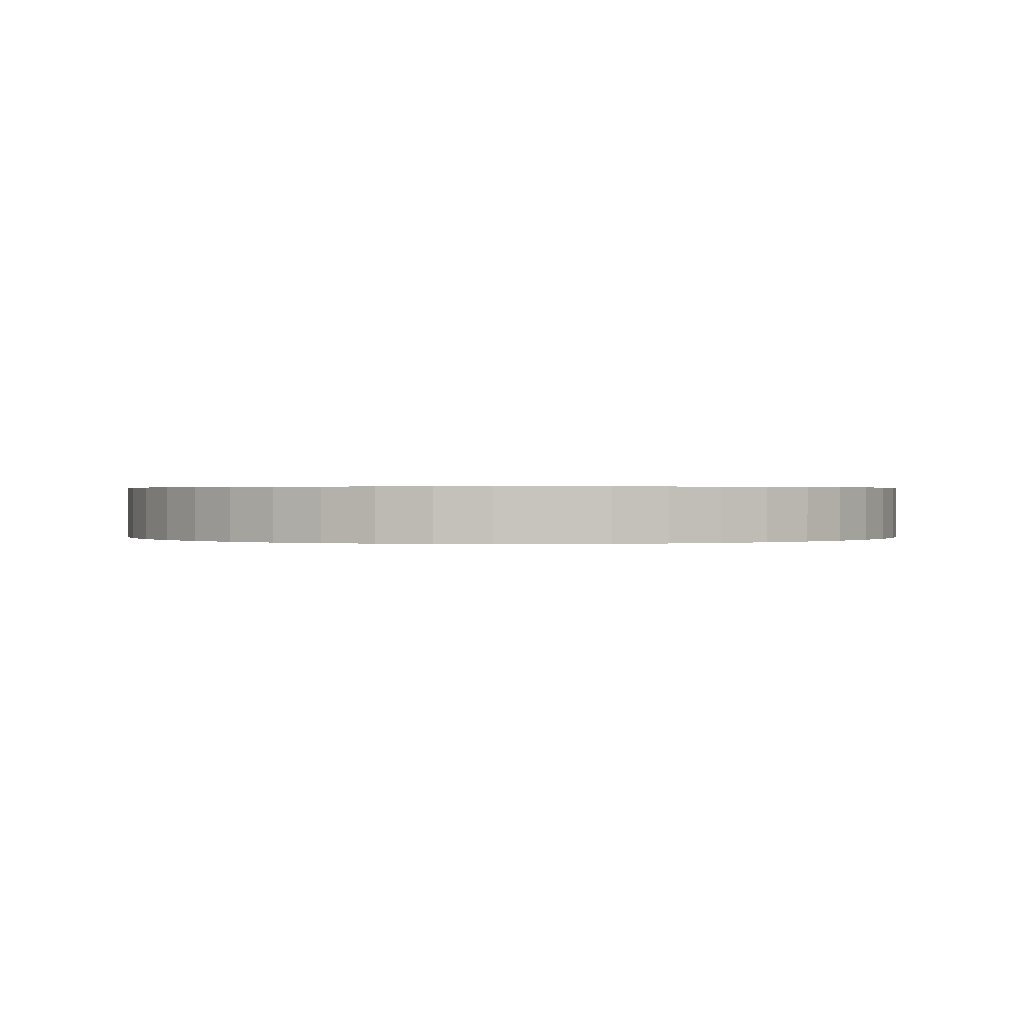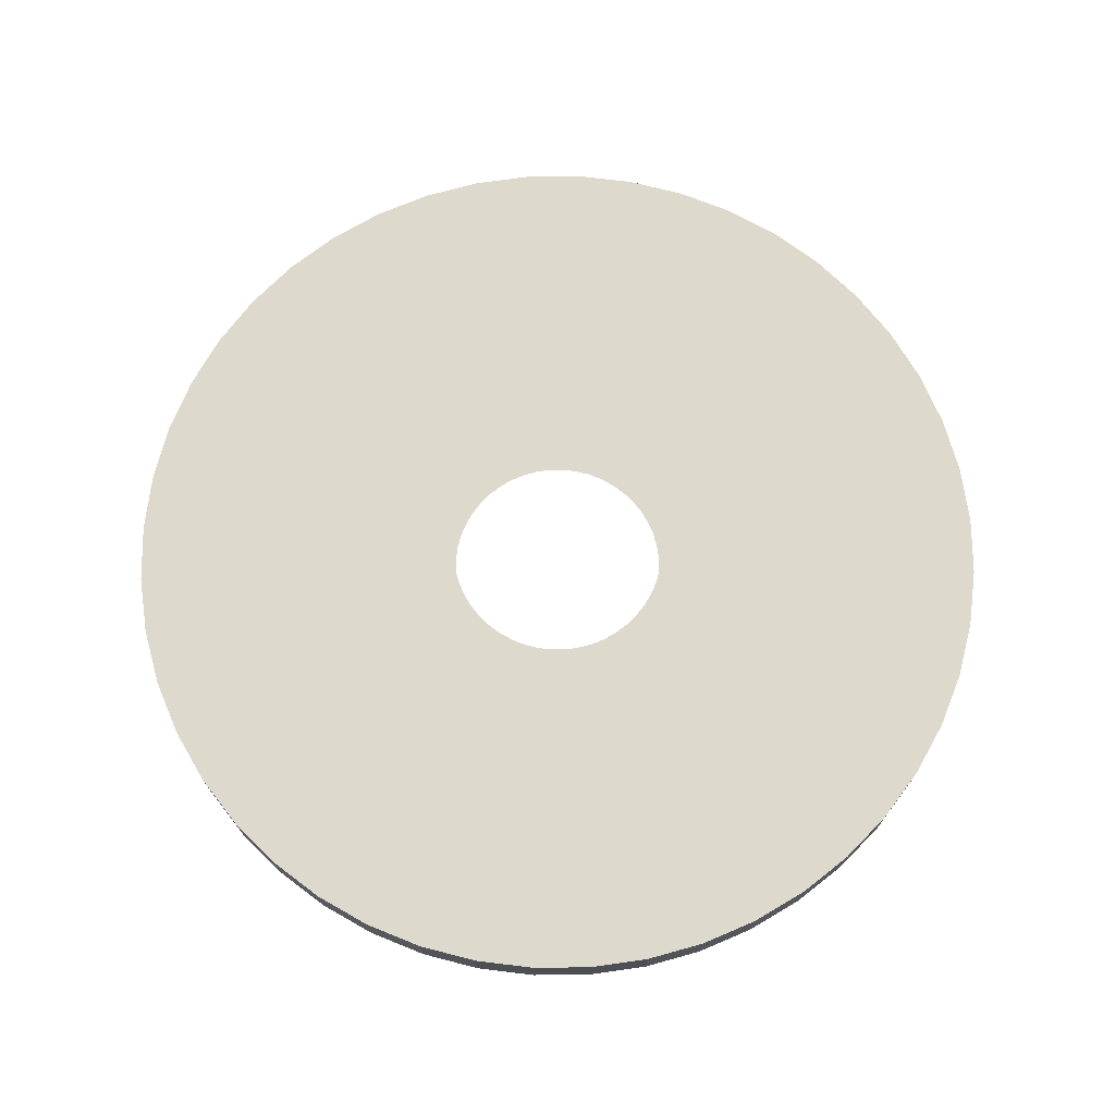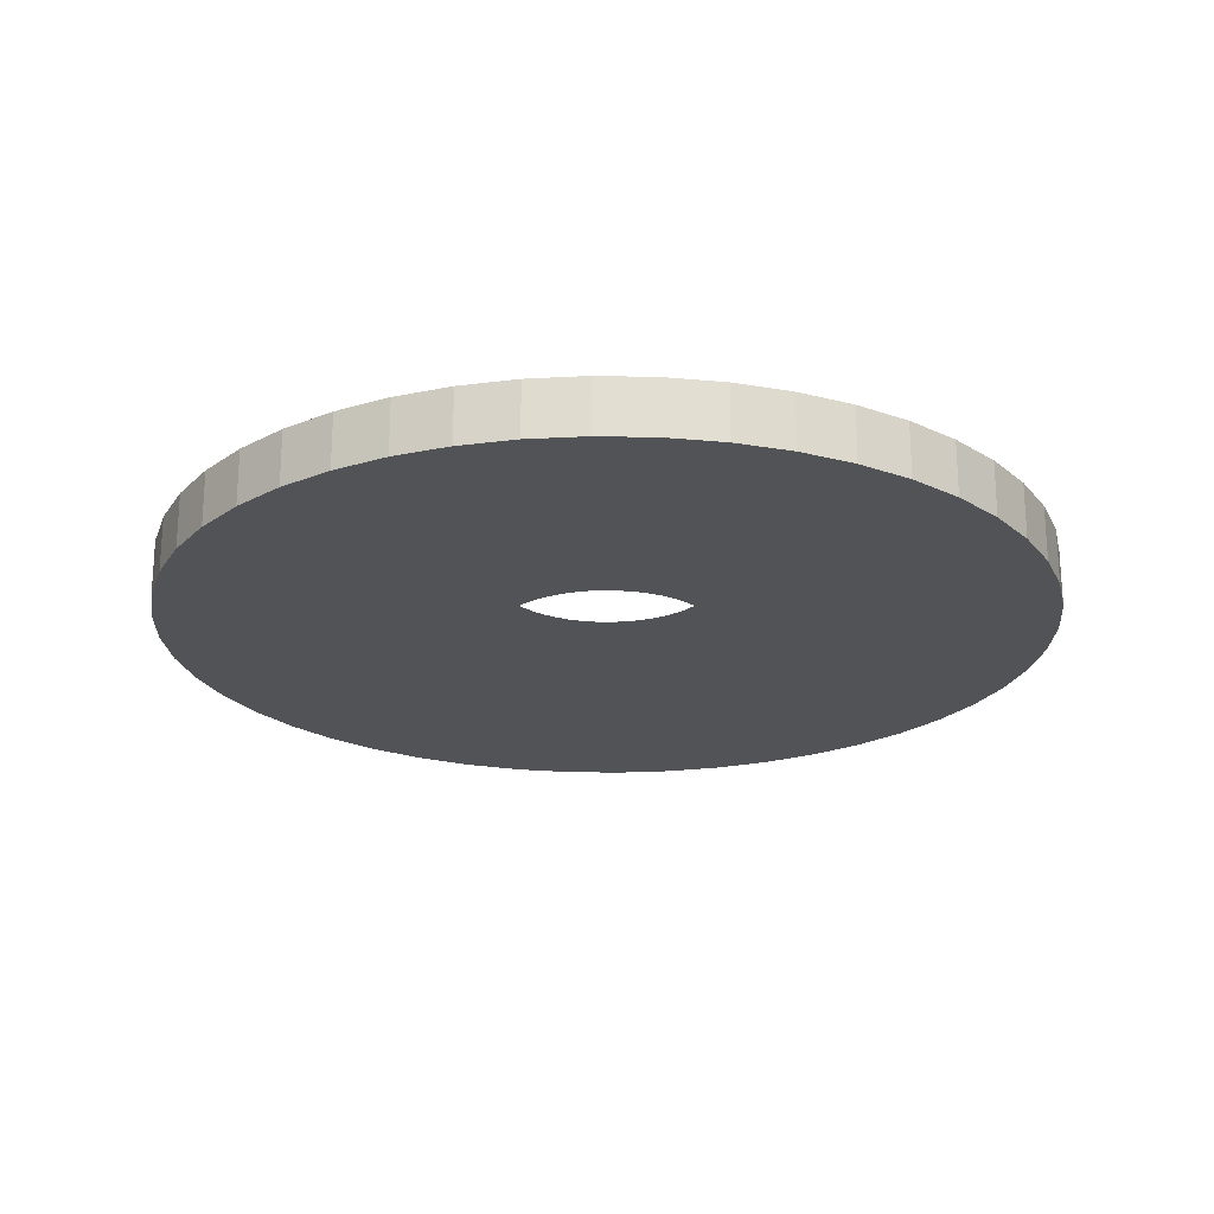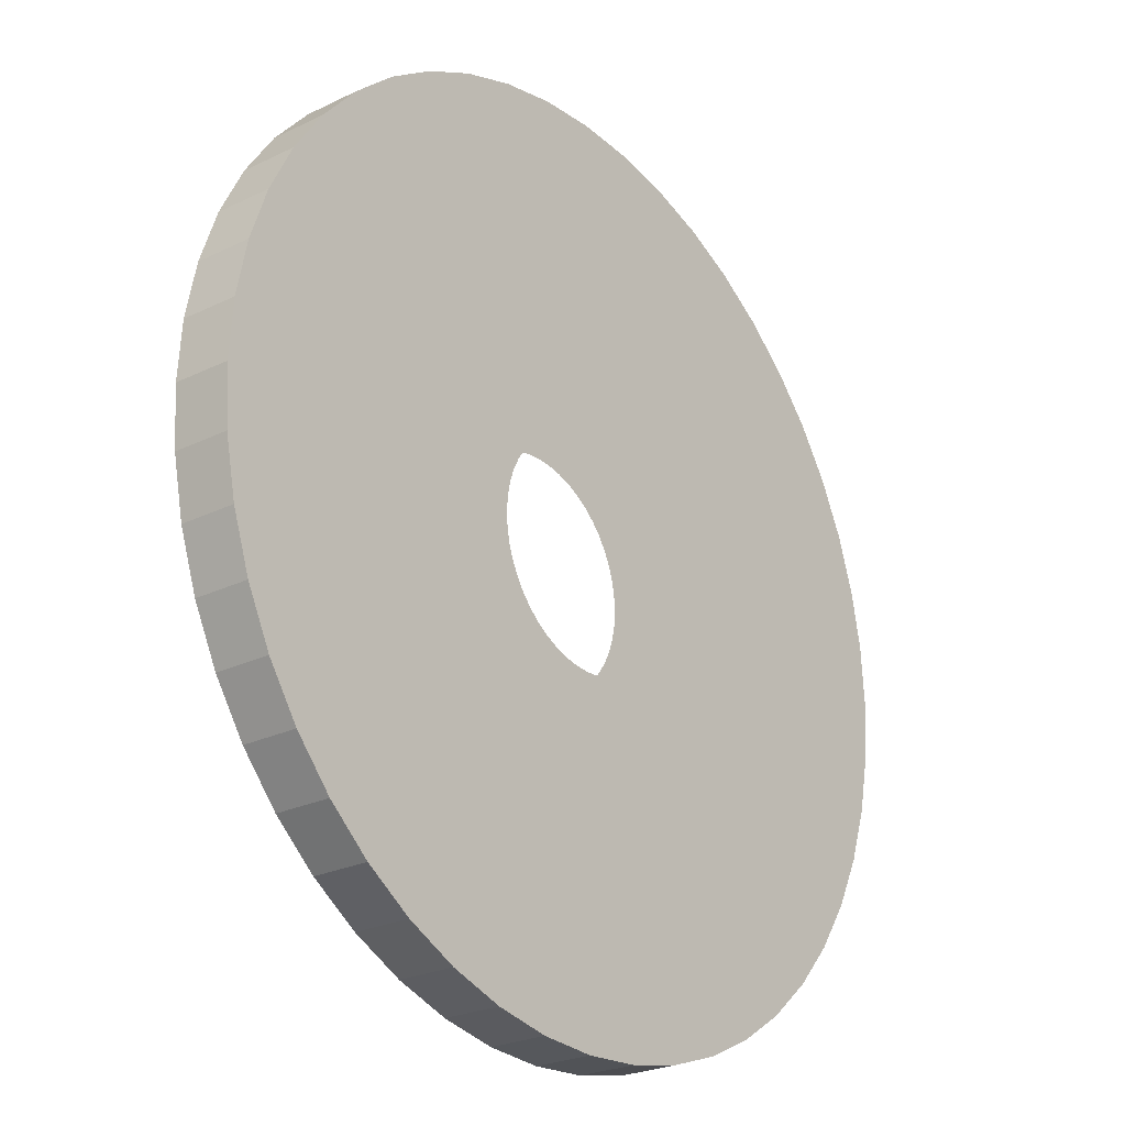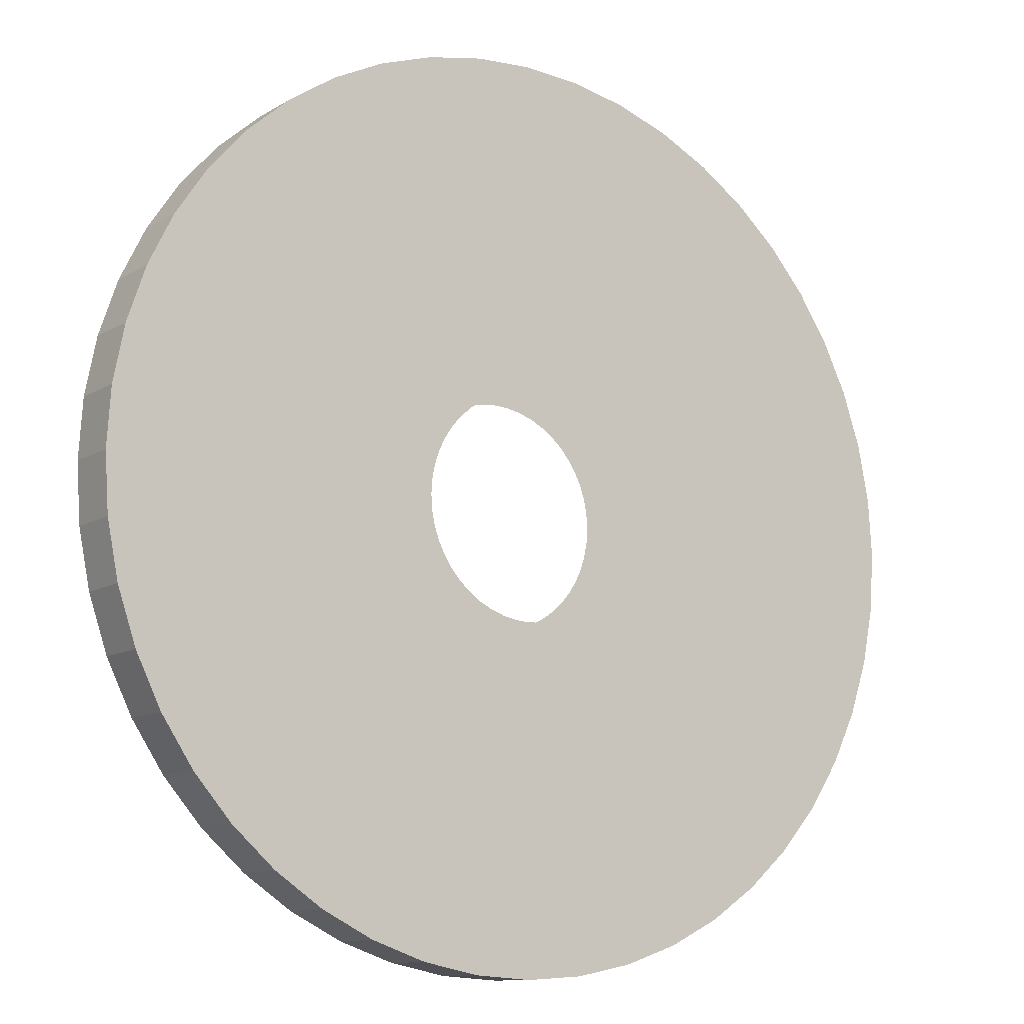
<metadata>
{"format":"obj","ext":"obj","renderer":"f3d","projection":"perspective","resolution":1024,"background":"white","views":[{"elev":0.4,"azim":9.9,"up":"+Y"},{"elev":72.0,"azim":-19.3,"up":"+Y"},{"elev":-21.9,"azim":-65.8,"up":"+Y"},{"elev":-24.8,"azim":128.4,"up":"+Z"},{"elev":-11.2,"azim":145.0,"up":"+Z"}]}
</metadata>
<code>
o SanctuaryTowersWheel
g Pipe (5)
v 0.06844 0 1.044
v 0 0 0
v 0.06844 1 1.044
v 0 1 0
v 0.2726 0 2.071
v 0.2726 1 2.071
v 0.609 0 3.061
v 0.609 1 3.061
v 1.072 0 4
v 1.072 1 4
v 1.653 0 4.87
v 1.653 1 4.87
v 2.343 0 5.657
v 2.343 1 5.657
v 3.13 0 6.347
v 3.13 1 6.347
v 4 0 6.928
v 4 1 6.928
v 4.939 0 7.391
v 4.939 1 7.391
v 5.929 0 7.727
v 5.929 1 7.727
v 6.956 0 7.932
v 6.956 1 7.932
v 8 0 8
v 8 1 8
v 9.044 0 7.932
v 9.044 1 7.932
v 10.07 0 7.727
v 10.07 1 7.727
v 11.06 0 7.391
v 11.06 1 7.391
v 12 0 6.928
v 12 1 6.928
v 12.87 0 6.347
v 12.87 1 6.347
v 13.66 0 5.657
v 13.66 1 5.657
v 14.35 0 4.87
v 14.35 1 4.87
v 14.93 0 4
v 14.93 1 4
v 15.39 0 3.061
v 15.39 1 3.061
v 15.73 0 2.071
v 15.73 1 2.071
v 15.93 0 1.044
v 15.93 1 1.044
v 16 0 -6.994e-07
v 16 1 -6.994e-07
v 15.93 0 -1.044
v 15.93 1 -1.044
v 15.73 0 -2.071
v 15.73 1 -2.071
v 15.39 0 -3.061
v 15.39 1 -3.061
v 14.93 0 -4
v 14.93 1 -4
v 14.35 0 -4.87
v 14.35 1 -4.87
v 13.66 0 -5.657
v 13.66 1 -5.657
v 12.87 0 -6.347
v 12.87 1 -6.347
v 12 0 -6.928
v 12 1 -6.928
v 11.06 0 -7.391
v 11.06 1 -7.391
v 10.07 0 -7.727
v 10.07 1 -7.727
v 9.044 0 -7.932
v 9.044 1 -7.932
v 8 0 -8
v 8 1 -8
v 6.956 0 -7.932
v 6.956 1 -7.932
v 5.929 0 -7.727
v 5.929 1 -7.727
v 4.939 0 -7.391
v 4.939 1 -7.391
v 4 0 -6.928
v 4 1 -6.928
v 3.13 0 -6.347
v 3.13 1 -6.347
v 2.343 0 -5.657
v 2.343 1 -5.657
v 1.653 0 -4.87
v 1.653 1 -4.87
v 1.072 0 -4
v 1.072 1 -4
v 0.609 0 -3.061
v 0.609 1 -3.061
v 0.2726 0 -2.071
v 0.2726 1 -2.071
v 0.06844 0 -1.044
v 0.06844 1 -1.044
v 2 0 0
v 2.051 0 0.7832
v 2.051 1 0.7832
v 2 1 0
v 2.204 0 1.553
v 2.204 1 1.553
v 2.457 0 2.296
v 2.457 1 2.296
v 2.804 0 3
v 2.804 1 3
v 3.24 0 3.653
v 3.24 1 3.653
v 3.757 0 4.243
v 3.757 1 4.243
v 4.347 0 4.76
v 4.347 1 4.76
v 5 0 5.196
v 5 1 5.196
v 5.704 0 5.543
v 5.704 1 5.543
v 6.447 0 5.796
v 6.447 1 5.796
v 7.217 0 5.949
v 7.217 1 5.949
v 8 0 6
v 8 1 6
v 8.783 0 5.949
v 8.783 1 5.949
v 9.553 0 5.796
v 9.553 1 5.796
v 10.3 0 5.543
v 10.3 1 5.543
v 11 0 5.196
v 11 1 5.196
v 11.65 0 4.76
v 11.65 1 4.76
v 12.24 0 4.243
v 12.24 1 4.243
v 12.76 0 3.653
v 12.76 1 3.653
v 13.2 0 3
v 13.2 1 3
v 13.54 0 2.296
v 13.54 1 2.296
v 13.8 0 1.553
v 13.8 1 1.553
v 13.95 0 0.7832
v 13.95 1 0.7832
v 14 0 -5.245e-07
v 14 1 -5.245e-07
v 13.95 0 -0.7832
v 13.95 1 -0.7832
v 13.8 0 -1.553
v 13.8 1 -1.553
v 13.54 0 -2.296
v 13.54 1 -2.296
v 13.2 0 -3
v 13.2 1 -3
v 12.76 0 -3.653
v 12.76 1 -3.653
v 12.24 0 -4.243
v 12.24 1 -4.243
v 11.65 0 -4.76
v 11.65 1 -4.76
v 11 0 -5.196
v 11 1 -5.196
v 10.3 0 -5.543
v 10.3 1 -5.543
v 9.553 0 -5.796
v 9.553 1 -5.796
v 8.783 0 -5.949
v 8.783 1 -5.949
v 8 0 -6
v 8 1 -6
v 7.217 0 -5.949
v 7.217 1 -5.949
v 6.447 0 -5.796
v 6.447 1 -5.796
v 5.704 0 -5.543
v 5.704 1 -5.543
v 5 0 -5.196
v 5 1 -5.196
v 4.347 0 -4.76
v 4.347 1 -4.76
v 3.757 0 -4.243
v 3.757 1 -4.243
v 3.24 0 -3.653
v 3.24 1 -3.653
v 2.804 0 -3
v 2.804 1 -3
v 2.457 0 -2.296
v 2.457 1 -2.296
v 2.204 0 -1.553
v 2.204 1 -1.553
v 2.051 0 -0.7832
v 2.051 1 -0.7832
v 4 0 0
v 4.034 0 0.5221
v 6 0 0
v 6.017 0 0.2611
v 4.034 1 0.5221
v 4 1 0
v 6.017 1 0.2611
v 6 1 0
v 4.136 0 1.035
v 6.068 0 0.5176
v 4.136 1 1.035
v 6.068 1 0.5176
v 4.304 0 1.531
v 6.152 0 0.7654
v 4.304 1 1.531
v 6.152 1 0.7654
v 4.536 0 2
v 6.268 0 1
v 4.536 1 2
v 6.268 1 1
v 4.827 0 2.435
v 6.413 0 1.218
v 4.827 1 2.435
v 6.413 1 1.218
v 5.172 0 2.828
v 6.586 0 1.414
v 5.172 1 2.828
v 6.586 1 1.414
v 5.565 0 3.173
v 6.782 0 1.587
v 5.565 1 3.173
v 6.782 1 1.587
v 6 0 3.464
v 7 0 1.732
v 6 1 3.464
v 7 1 1.732
v 6.469 0 3.696
v 7.235 0 1.848
v 6.469 1 3.696
v 7.235 1 1.848
v 6.965 0 3.864
v 7.482 0 1.932
v 6.965 1 3.864
v 7.482 1 1.932
v 7.478 0 3.966
v 7.739 0 1.983
v 7.478 1 3.966
v 7.739 1 1.983
v 8 0 4
v 8 0 2
v 8 1 4
v 8 1 2
v 8.522 0 3.966
v 8.261 0 1.983
v 8.522 1 3.966
v 8.261 1 1.983
v 9.035 0 3.864
v 8.518 0 1.932
v 9.035 1 3.864
v 8.518 1 1.932
v 9.531 0 3.696
v 8.765 0 1.848
v 9.531 1 3.696
v 8.765 1 1.848
v 10 0 3.464
v 9 0 1.732
v 10 1 3.464
v 9 1 1.732
v 10.44 0 3.173
v 9.218 0 1.587
v 10.44 1 3.173
v 9.218 1 1.587
v 10.83 0 2.828
v 9.414 0 1.414
v 10.83 1 2.828
v 9.414 1 1.414
v 11.17 0 2.435
v 9.587 0 1.218
v 11.17 1 2.435
v 9.587 1 1.218
v 11.46 0 2
v 9.732 0 1
v 11.46 1 2
v 9.732 1 1
v 11.7 0 1.531
v 9.848 0 0.7654
v 11.7 1 1.531
v 9.848 1 0.7654
v 11.86 0 1.035
v 9.932 0 0.5176
v 11.86 1 1.035
v 9.932 1 0.5176
v 11.97 0 0.5221
v 9.983 0 0.2611
v 11.97 1 0.5221
v 9.983 1 0.2611
v 12 0 0
v 10 0 0
v 12 1 0
v 10 1 0
v 11.97 0 -0.5221
v 9.983 0 -0.2611
v 11.97 1 -0.5221
v 9.983 1 -0.2611
v 11.86 0 -1.035
v 9.932 0 -0.5176
v 11.86 1 -1.035
v 9.932 1 -0.5176
v 11.7 0 -1.531
v 9.848 0 -0.7654
v 11.7 1 -1.531
v 9.848 1 -0.7654
v 11.46 0 -2
v 9.732 0 -1
v 11.46 1 -2
v 9.732 1 -1
v 11.17 0 -2.435
v 9.587 0 -1.218
v 11.17 1 -2.435
v 9.587 1 -1.218
v 10.83 0 -2.828
v 9.414 0 -1.414
v 10.83 1 -2.828
v 9.414 1 -1.414
v 10.44 0 -3.173
v 9.218 0 -1.587
v 10.44 1 -3.173
v 9.218 1 -1.587
v 10 0 -3.464
v 9 0 -1.732
v 10 1 -3.464
v 9 1 -1.732
v 9.531 0 -3.696
v 8.765 0 -1.848
v 9.531 1 -3.696
v 8.765 1 -1.848
v 9.035 0 -3.864
v 8.518 0 -1.932
v 9.035 1 -3.864
v 8.518 1 -1.932
v 8.522 0 -3.966
v 8.261 0 -1.983
v 8.522 1 -3.966
v 8.261 1 -1.983
v 8 0 -4
v 8 0 -2
v 8 1 -4
v 8 1 -2
v 7.478 0 -3.966
v 7.739 0 -1.983
v 7.478 1 -3.966
v 7.739 1 -1.983
v 6.965 0 -3.864
v 7.482 0 -1.932
v 6.965 1 -3.864
v 7.482 1 -1.932
v 6.469 0 -3.696
v 7.235 0 -1.848
v 6.469 1 -3.696
v 7.235 1 -1.848
v 6 0 -3.464
v 7 0 -1.732
v 6 1 -3.464
v 7 1 -1.732
v 5.565 0 -3.173
v 6.782 0 -1.587
v 5.565 1 -3.173
v 6.782 1 -1.587
v 5.172 0 -2.828
v 6.586 0 -1.414
v 5.172 1 -2.828
v 6.586 1 -1.414
v 4.827 0 -2.435
v 6.413 0 -1.218
v 4.827 1 -2.435
v 6.413 1 -1.218
v 4.536 0 -2
v 6.268 0 -1
v 4.536 1 -2
v 6.268 1 -1
v 4.304 0 -1.531
v 6.152 0 -0.7654
v 4.304 1 -1.531
v 6.152 1 -0.7654
v 4.136 0 -1.035
v 6.068 0 -0.5176
v 4.136 1 -1.035
v 6.068 1 -0.5176
v 4.034 0 -0.5221
v 6.017 0 -0.2611
v 4.034 1 -0.5221
v 6.017 1 -0.2611
v 13.2 0 -3
v 13.2 1 -3
f 99 100 4 3
f 102 99 3 6
f 104 102 6 8
f 106 104 8 10
f 108 106 10 12
f 110 108 12 14
f 112 110 14 16
f 114 112 16 18
f 116 114 18 20
f 118 116 20 22
f 120 118 22 24
f 122 120 24 26
f 124 122 26 28
f 126 124 28 30
f 128 126 30 32
f 130 128 32 34
f 132 130 34 36
f 134 132 36 38
f 136 134 38 40
f 138 136 40 42
f 140 138 42 44
f 142 140 44 46
f 144 142 46 48
f 146 144 48 50
f 148 146 50 52
f 150 148 52 54
f 152 150 54 56
f 154 152 56 58
f 156 154 58 60
f 158 156 60 62
f 160 158 62 64
f 162 160 64 66
f 164 162 66 68
f 166 164 68 70
f 168 166 70 72
f 170 168 72 74
f 172 170 74 76
f 174 172 76 78
f 176 174 78 80
f 178 176 80 82
f 180 178 82 84
f 182 180 84 86
f 184 182 86 88
f 186 184 88 90
f 188 186 90 92
f 190 188 92 94
f 192 190 94 96
f 100 192 96 4
f 199 200 198 197
f 204 199 197 203
f 208 204 203 207
f 212 208 207 211
f 216 212 211 215
f 220 216 215 219
f 224 220 219 223
f 228 224 223 227
f 232 228 227 231
f 236 232 231 235
f 240 236 235 239
f 244 240 239 243
f 248 244 243 247
f 252 248 247 251
f 256 252 251 255
f 260 256 255 259
f 264 260 259 263
f 268 264 263 267
f 272 268 267 271
f 276 272 271 275
f 280 276 275 279
f 284 280 279 283
f 288 284 283 287
f 292 288 287 291
f 296 292 291 295
f 300 296 295 299
f 304 300 299 303
f 308 304 303 307
f 312 308 307 311
f 316 312 311 315
f 320 316 315 319
f 324 320 319 323
f 328 324 323 327
f 332 328 327 331
f 336 332 331 335
f 340 336 335 339
f 344 340 339 343
f 348 344 343 347
f 352 348 347 351
f 356 352 351 355
f 360 356 355 359
f 364 360 359 363
f 368 364 363 367
f 372 368 367 371
f 376 372 371 375
f 380 376 375 379
f 384 380 379 383
f 200 384 383 198
f 3 4 2 1
f 6 3 1 5
f 8 6 5 7
f 10 8 7 9
f 12 10 9 11
f 14 12 11 13
f 16 14 13 15
f 18 16 15 17
f 20 18 17 19
f 22 20 19 21
f 24 22 21 23
f 26 24 23 25
f 28 26 25 27
f 30 28 27 29
f 32 30 29 31
f 34 32 31 33
f 36 34 33 35
f 38 36 35 37
f 40 38 37 39
f 42 40 39 41
f 44 42 41 43
f 46 44 43 45
f 48 46 45 47
f 50 48 47 49
f 52 50 49 51
f 54 52 51 53
f 56 54 53 55
f 58 56 55 57
f 60 58 57 59
f 62 60 59 61
f 64 62 61 63
f 66 64 63 65
f 68 66 65 67
f 70 68 67 69
f 72 70 69 71
f 74 72 71 73
f 76 74 73 75
f 78 76 75 77
f 80 78 77 79
f 82 80 79 81
f 84 82 81 83
f 86 84 83 85
f 88 86 85 87
f 90 88 87 89
f 92 90 89 91
f 94 92 91 93
f 96 94 93 95
f 4 96 95 2
f 97 98 1 2
f 98 101 5 1
f 101 103 7 5
f 103 105 9 7
f 105 107 11 9
f 107 109 13 11
f 109 111 15 13
f 111 113 17 15
f 113 115 19 17
f 115 117 21 19
f 117 119 23 21
f 119 121 25 23
f 121 123 27 25
f 123 125 29 27
f 125 127 31 29
f 127 129 33 31
f 129 131 35 33
f 131 133 37 35
f 133 135 39 37
f 135 137 41 39
f 137 139 43 41
f 139 141 45 43
f 141 143 47 45
f 143 145 49 47
f 145 147 51 49
f 147 149 53 51
f 149 151 55 53
f 151 153 57 55
f 153 155 59 57
f 155 157 61 59
f 157 159 63 61
f 159 161 65 63
f 161 163 67 65
f 163 165 69 67
f 165 167 71 69
f 167 169 73 71
f 169 171 75 73
f 171 173 77 75
f 173 175 79 77
f 175 177 81 79
f 177 179 83 81
f 179 181 85 83
f 181 183 87 85
f 183 185 89 87
f 185 187 91 89
f 187 189 93 91
f 189 191 95 93
f 191 97 2 95
f 195 196 194 193
f 196 202 201 194
f 202 206 205 201
f 206 210 209 205
f 210 214 213 209
f 214 218 217 213
f 218 222 221 217
f 222 226 225 221
f 226 230 229 225
f 230 234 233 229
f 234 238 237 233
f 238 242 241 237
f 242 246 245 241
f 246 250 249 245
f 250 254 253 249
f 254 258 257 253
f 258 262 261 257
f 262 266 265 261
f 266 270 269 265
f 270 274 273 269
f 274 278 277 273
f 278 282 281 277
f 282 286 285 281
f 286 290 289 285
f 290 294 293 289
f 294 298 297 293
f 298 302 301 297
f 302 306 305 301
f 306 310 309 305
f 310 314 313 309
f 314 318 317 313
f 318 322 321 317
f 322 326 325 321
f 326 330 329 325
f 330 334 333 329
f 334 338 337 333
f 338 342 341 337
f 342 346 345 341
f 346 350 349 345
f 350 354 353 349
f 354 358 357 353
f 358 362 361 357
f 362 366 365 361
f 366 370 369 365
f 370 374 373 369
f 374 378 377 373
f 378 382 381 377
f 382 195 193 381
f 193 194 98 97
f 194 201 101 98
f 201 205 103 101
f 205 209 105 103
f 209 213 107 105
f 213 217 109 107
f 217 221 111 109
f 221 225 113 111
f 225 229 115 113
f 229 233 117 115
f 233 237 119 117
f 237 241 121 119
f 241 245 123 121
f 245 249 125 123
f 249 253 127 125
f 253 257 129 127
f 257 261 131 129
f 261 265 133 131
f 265 269 135 133
f 269 273 137 135
f 273 277 139 137
f 277 281 141 139
f 281 285 143 141
f 285 289 145 143
f 289 293 147 145
f 293 297 149 147
f 297 301 151 149
f 301 305 385 151
f 305 309 155 385
f 309 313 157 155
f 313 317 159 157
f 317 321 161 159
f 321 325 163 161
f 325 329 165 163
f 329 333 167 165
f 333 337 169 167
f 337 341 171 169
f 341 345 173 171
f 345 349 175 173
f 349 353 177 175
f 353 357 179 177
f 357 361 181 179
f 361 365 183 181
f 365 369 185 183
f 369 373 187 185
f 373 377 189 187
f 377 381 191 189
f 381 193 97 191
f 197 198 100 99
f 203 197 99 102
f 207 203 102 104
f 211 207 104 106
f 215 211 106 108
f 219 215 108 110
f 223 219 110 112
f 227 223 112 114
f 231 227 114 116
f 235 231 116 118
f 239 235 118 120
f 243 239 120 122
f 247 243 122 124
f 251 247 124 126
f 255 251 126 128
f 259 255 128 130
f 263 259 130 132
f 267 263 132 134
f 271 267 134 136
f 275 271 136 138
f 279 275 138 140
f 283 279 140 142
f 287 283 142 144
f 291 287 144 146
f 295 291 146 148
f 299 295 148 150
f 303 299 150 152
f 307 303 152 386
f 311 307 386 156
f 315 311 156 158
f 319 315 158 160
f 323 319 160 162
f 327 323 162 164
f 331 327 164 166
f 335 331 166 168
f 339 335 168 170
f 343 339 170 172
f 347 343 172 174
f 351 347 174 176
f 355 351 176 178
f 359 355 178 180
f 363 359 180 182
f 367 363 182 184
f 371 367 184 186
f 375 371 186 188
f 379 375 188 190
f 383 379 190 192
f 198 383 192 100

</code>
